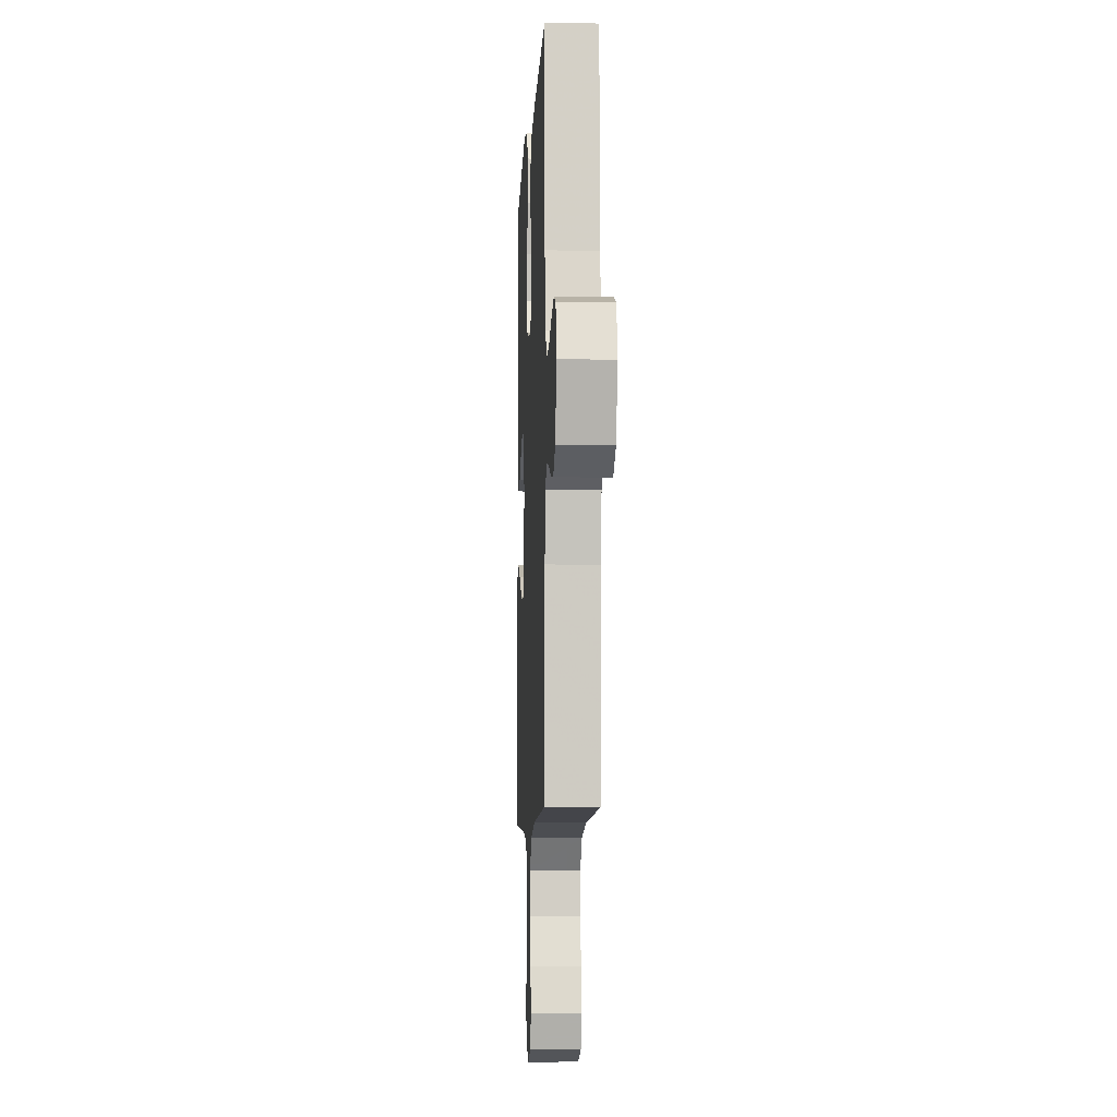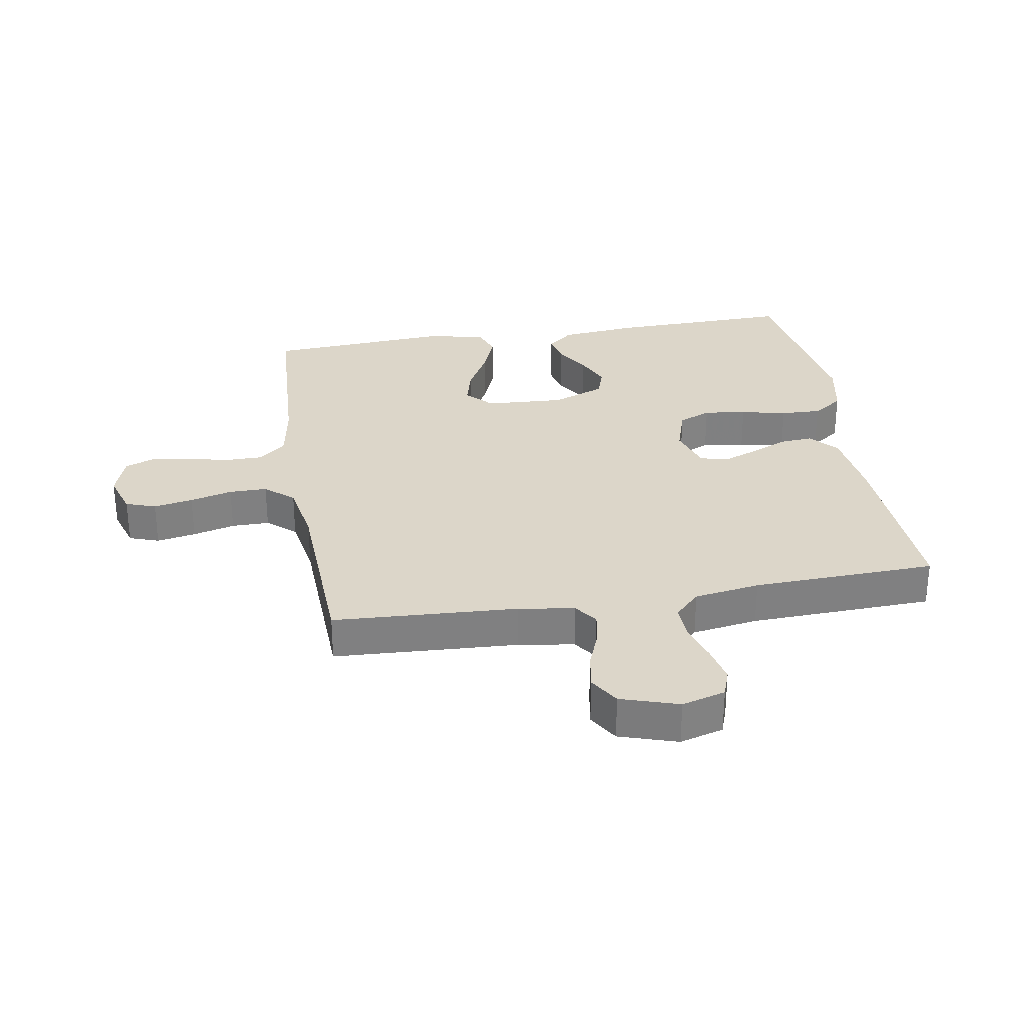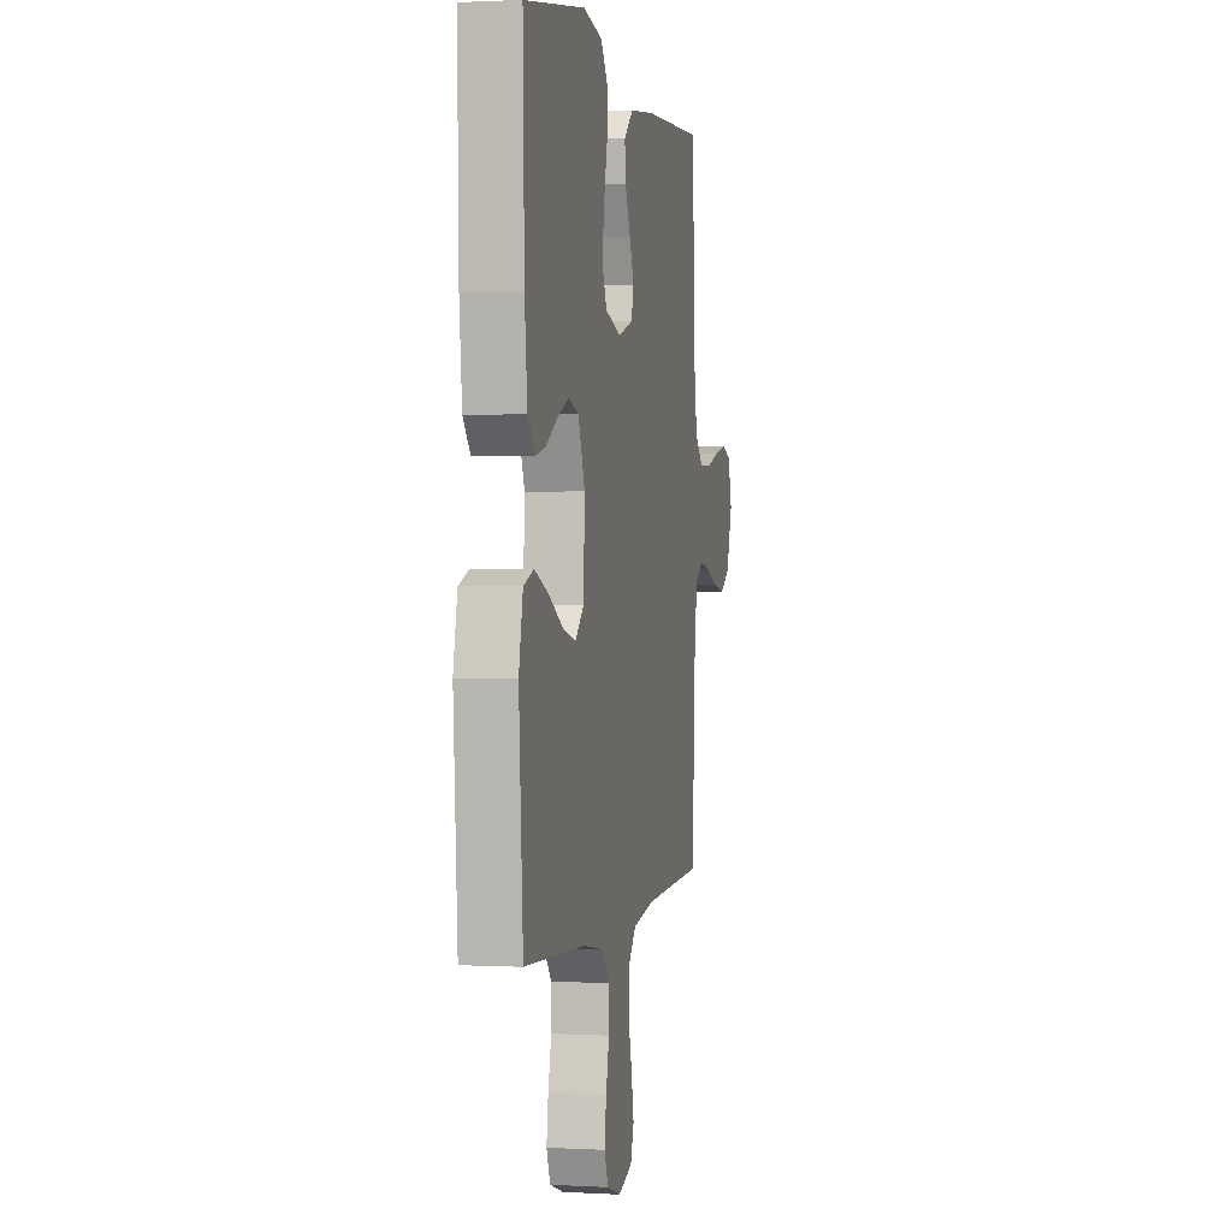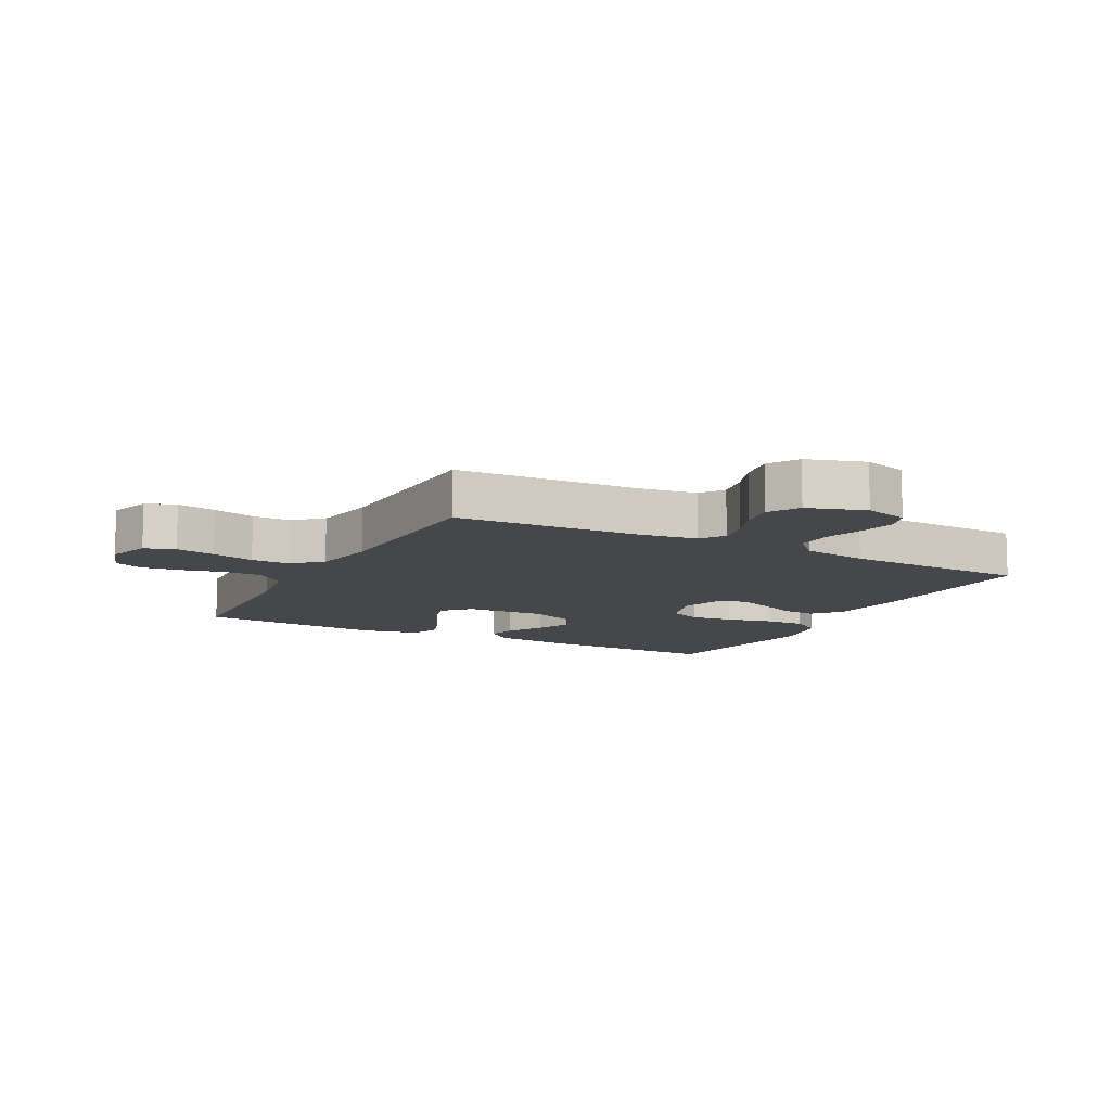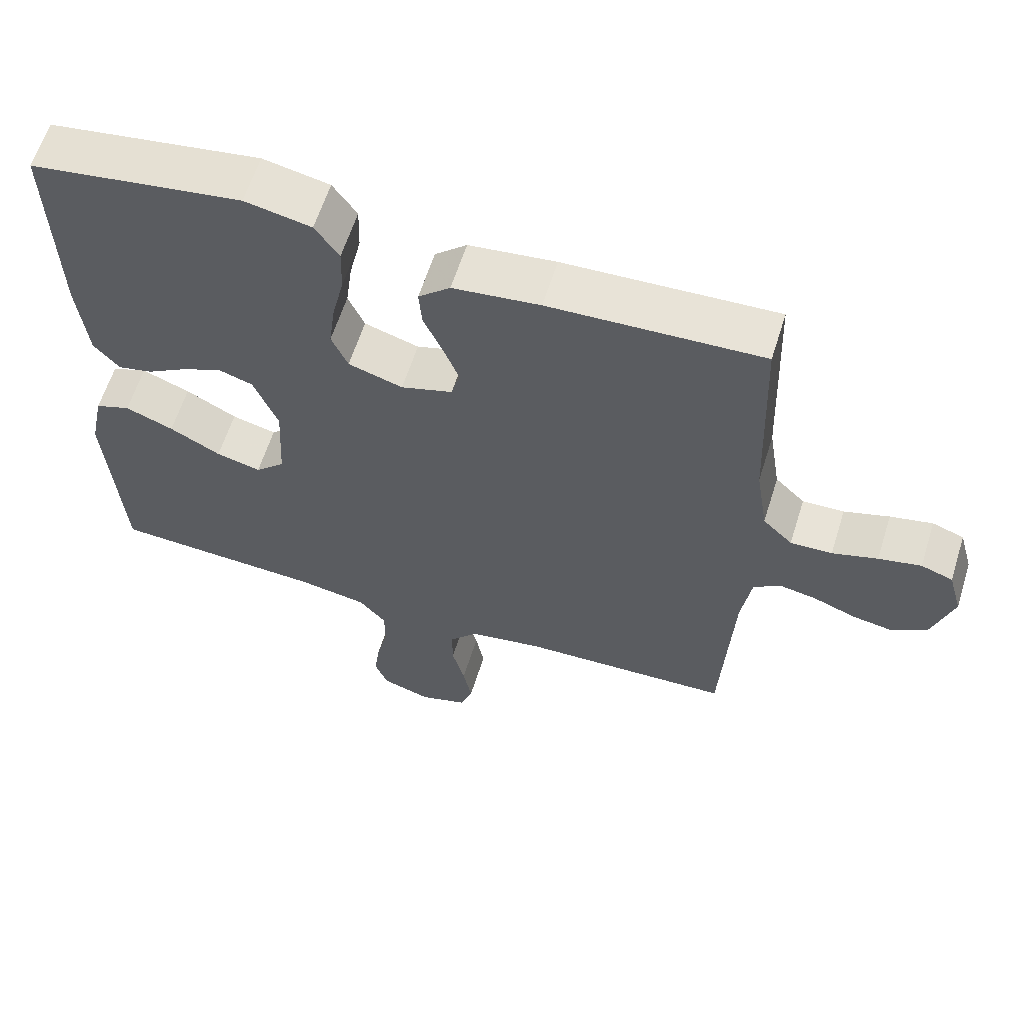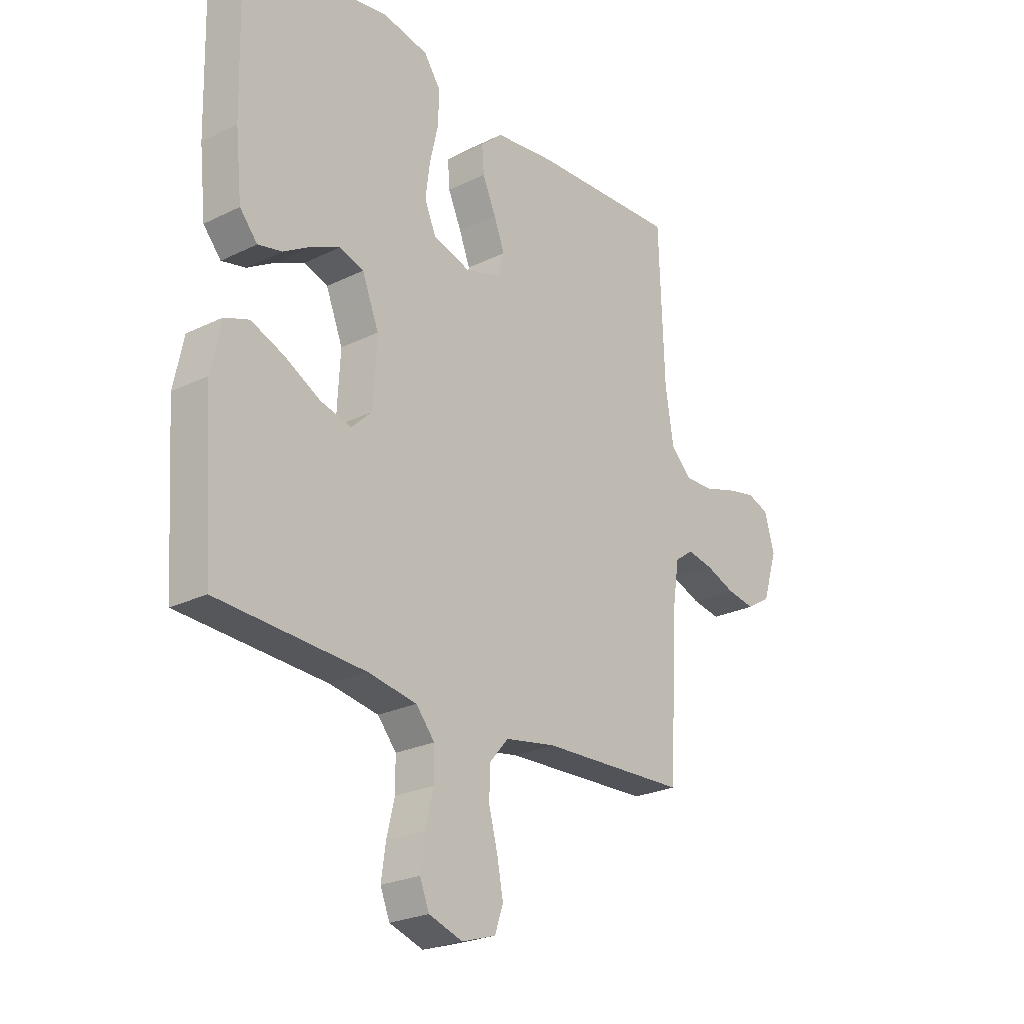
<metadata>
{"format":"obj","ext":"obj","renderer":"f3d","projection":"perspective","resolution":1024,"background":"white","views":[{"elev":-6.9,"azim":-92.8,"up":"+Z"},{"elev":30.2,"azim":-99.5,"up":"+Y"},{"elev":1.1,"azim":101.6,"up":"+Z"},{"elev":-10.8,"azim":-117.8,"up":"+Y"},{"elev":61.2,"azim":-162.6,"up":"+Z"},{"elev":-24.4,"azim":129.0,"up":"+Z"}]}
</metadata>
<code>
v -0.5 0.07 0.5
v -0.2 0.07 0.486
v -0.077 0.07 0.471
v -0.032 0.07 0.431
v -0.036 0.07 0.377
v -0.063 0.07 0.316
v -0.085 0.07 0.259
v -0.073 0.07 0.214
v 0 0.07 0.191
v 0.077 0.07 0.215
v 0.1 0.07 0.268
v 0.091 0.07 0.337
v 0.074 0.07 0.411
v 0.072 0.07 0.478
v 0.106 0.07 0.527
v 0.2 0.07 0.546
v 0.5 0.07 0.5
v 0.493 0.07 0.2
v 0.48 0.07 0.074
v 0.444 0.07 0.032
v 0.395 0.07 0.043
v 0.338 0.07 0.077
v 0.281 0.07 0.102
v 0.232 0.07 0.086
v 0.198 0.07 0
v 0.205 0.07 -0.129
v 0.247 0.07 -0.169
v 0.31 0.07 -0.153
v 0.382 0.07 -0.114
v 0.45 0.07 -0.087
v 0.5 0.07 -0.105
v 0.52 0.07 -0.2
v 0.5 0.07 -0.5
v 0.2 0.07 -0.516
v 0.101 0.07 -0.533
v 0.063 0.07 -0.578
v 0.063 0.07 -0.64
v 0.079 0.07 -0.707
v 0.088 0.07 -0.771
v 0.069 0.07 -0.819
v 0 0.07 -0.842
v -0.069 0.07 -0.82
v -0.086 0.07 -0.771
v -0.074 0.07 -0.707
v -0.056 0.07 -0.638
v -0.056 0.07 -0.576
v -0.096 0.07 -0.53
v -0.2 0.07 -0.512
v -0.5 0.07 -0.5
v -0.516 0.07 -0.2
v -0.53 0.07 -0.108
v -0.568 0.07 -0.081
v -0.621 0.07 -0.091
v -0.681 0.07 -0.114
v -0.739 0.07 -0.124
v -0.788 0.07 -0.094
v -0.818 0.07 0
v -0.798 0.07 0.071
v -0.753 0.07 0.087
v -0.693 0.07 0.074
v -0.629 0.07 0.054
v -0.57 0.07 0.052
v -0.528 0.07 0.093
v -0.511 0.07 0.2
v -0.5 0 0.5
v -0.2 0 0.486
v -0.077 0 0.471
v -0.032 0 0.431
v -0.036 0 0.377
v -0.063 0 0.316
v -0.085 0 0.259
v -0.073 0 0.214
v 0 0 0.191
v 0.077 0 0.215
v 0.1 0 0.268
v 0.091 0 0.337
v 0.074 0 0.411
v 0.072 0 0.478
v 0.106 0 0.527
v 0.2 0 0.546
v 0.5 0 0.5
v 0.493 0 0.2
v 0.48 0 0.074
v 0.444 0 0.032
v 0.395 0 0.043
v 0.338 0 0.077
v 0.281 0 0.102
v 0.232 0 0.086
v 0.198 0 0
v 0.205 0 -0.129
v 0.247 0 -0.169
v 0.31 0 -0.153
v 0.382 0 -0.114
v 0.45 0 -0.087
v 0.5 0 -0.105
v 0.52 0 -0.2
v 0.5 0 -0.5
v 0.2 0 -0.516
v 0.101 0 -0.533
v 0.063 0 -0.578
v 0.063 0 -0.64
v 0.079 0 -0.707
v 0.088 0 -0.771
v 0.069 0 -0.819
v 0 0 -0.842
v -0.069 0 -0.82
v -0.086 0 -0.771
v -0.074 0 -0.707
v -0.056 0 -0.638
v -0.056 0 -0.576
v -0.096 0 -0.53
v -0.2 0 -0.512
v -0.5 0 -0.5
v -0.516 0 -0.2
v -0.53 0 -0.108
v -0.568 0 -0.081
v -0.621 0 -0.091
v -0.681 0 -0.114
v -0.739 0 -0.124
v -0.788 0 -0.094
v -0.818 0 0
v -0.798 0 0.071
v -0.753 0 0.087
v -0.693 0 0.074
v -0.629 0 0.054
v -0.57 0 0.052
v -0.528 0 0.093
v -0.511 0 0.2
f 59 60 61
f 58 59 61
f 57 58 61
f 56 57 61
f 55 56 61
f 54 55 61
f 53 54 61
f 52 53 61 62
f 51 52 62 63
f 48 49 50
f 51 63 64
f 50 51 64
f 48 50 64
f 47 48 64
f 43 44 45
f 42 43 45
f 41 42 45
f 40 41 45
f 39 40 45
f 38 39 45
f 37 38 45
f 36 37 45 46
f 64 1 2
f 47 64 2
f 46 47 2
f 36 46 2
f 35 36 2
f 32 33 34
f 31 32 34
f 30 31 34
f 29 30 34
f 28 29 34
f 20 21 22
f 19 20 22
f 18 19 22
f 17 18 22
f 16 17 22
f 15 16 22
f 14 15 22
f 13 14 22
f 12 13 22
f 11 12 22 23
f 10 11 23 24
f 4 5 6
f 3 4 6
f 2 3 6
f 2 6 7
f 35 2 7 8
f 27 28 34 35
f 26 27 35
f 35 8 9
f 26 35 9
f 25 26 9
f 9 10 24 25
f 125 124 123
f 125 123 122
f 125 122 121
f 125 121 120
f 125 120 119
f 125 119 118
f 125 118 117
f 126 125 117 116
f 127 126 116 115
f 114 113 112
f 128 127 115
f 128 115 114
f 128 114 112
f 128 112 111
f 109 108 107
f 109 107 106
f 109 106 105
f 109 105 104
f 109 104 103
f 109 103 102
f 109 102 101
f 110 109 101 100
f 66 65 128
f 66 128 111
f 66 111 110
f 66 110 100
f 66 100 99
f 98 97 96
f 98 96 95
f 98 95 94
f 98 94 93
f 98 93 92
f 86 85 84
f 86 84 83
f 86 83 82
f 86 82 81
f 86 81 80
f 86 80 79
f 86 79 78
f 86 78 77
f 86 77 76
f 87 86 76 75
f 88 87 75 74
f 70 69 68
f 70 68 67
f 70 67 66
f 71 70 66
f 72 71 66 99
f 99 98 92 91
f 99 91 90
f 73 72 99
f 73 99 90
f 73 90 89
f 89 88 74 73
f 1 65 66 2
f 2 66 67 3
f 3 67 68 4
f 4 68 69 5
f 5 69 70 6
f 6 70 71 7
f 7 71 72 8
f 8 72 73 9
f 9 73 74 10
f 10 74 75 11
f 11 75 76 12
f 12 76 77 13
f 13 77 78 14
f 14 78 79 15
f 15 79 80 16
f 16 80 81 17
f 17 81 82 18
f 18 82 83 19
f 19 83 84 20
f 20 84 85 21
f 21 85 86 22
f 22 86 87 23
f 23 87 88 24
f 24 88 89 25
f 25 89 90 26
f 26 90 91 27
f 27 91 92 28
f 28 92 93 29
f 29 93 94 30
f 30 94 95 31
f 31 95 96 32
f 32 96 97 33
f 33 97 98 34
f 34 98 99 35
f 35 99 100 36
f 36 100 101 37
f 37 101 102 38
f 38 102 103 39
f 39 103 104 40
f 40 104 105 41
f 41 105 106 42
f 42 106 107 43
f 43 107 108 44
f 44 108 109 45
f 45 109 110 46
f 46 110 111 47
f 47 111 112 48
f 48 112 113 49
f 49 113 114 50
f 50 114 115 51
f 51 115 116 52
f 52 116 117 53
f 53 117 118 54
f 54 118 119 55
f 55 119 120 56
f 56 120 121 57
f 57 121 122 58
f 58 122 123 59
f 59 123 124 60
f 60 124 125 61
f 61 125 126 62
f 62 126 127 63
f 63 127 128 64
f 64 128 65 1

</code>
